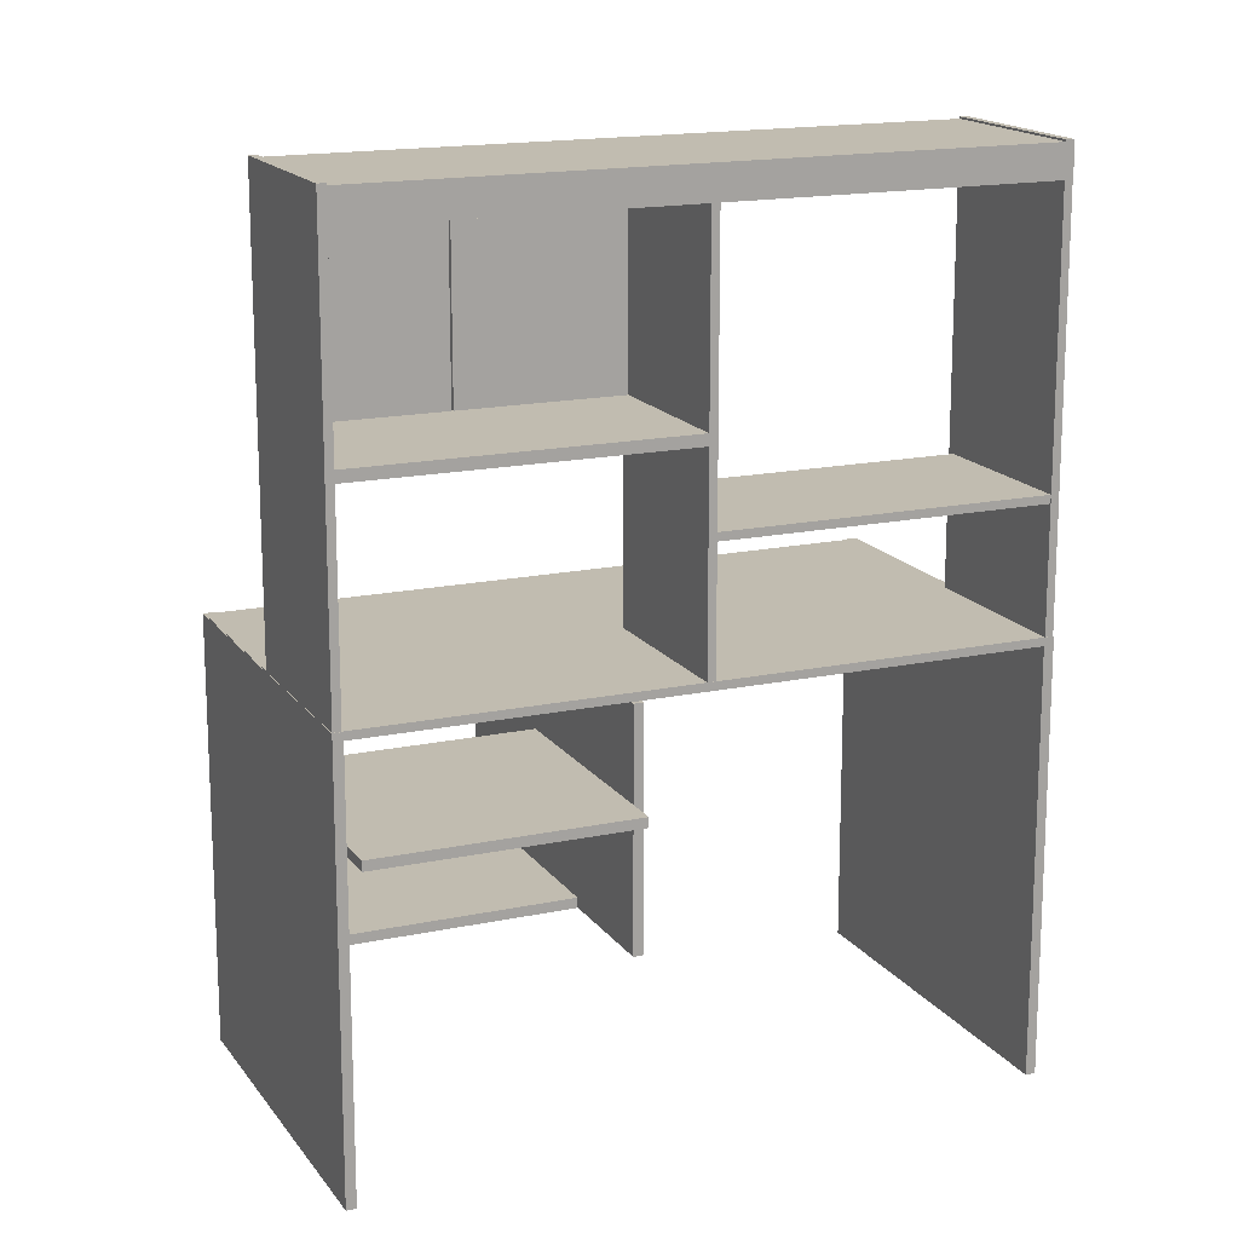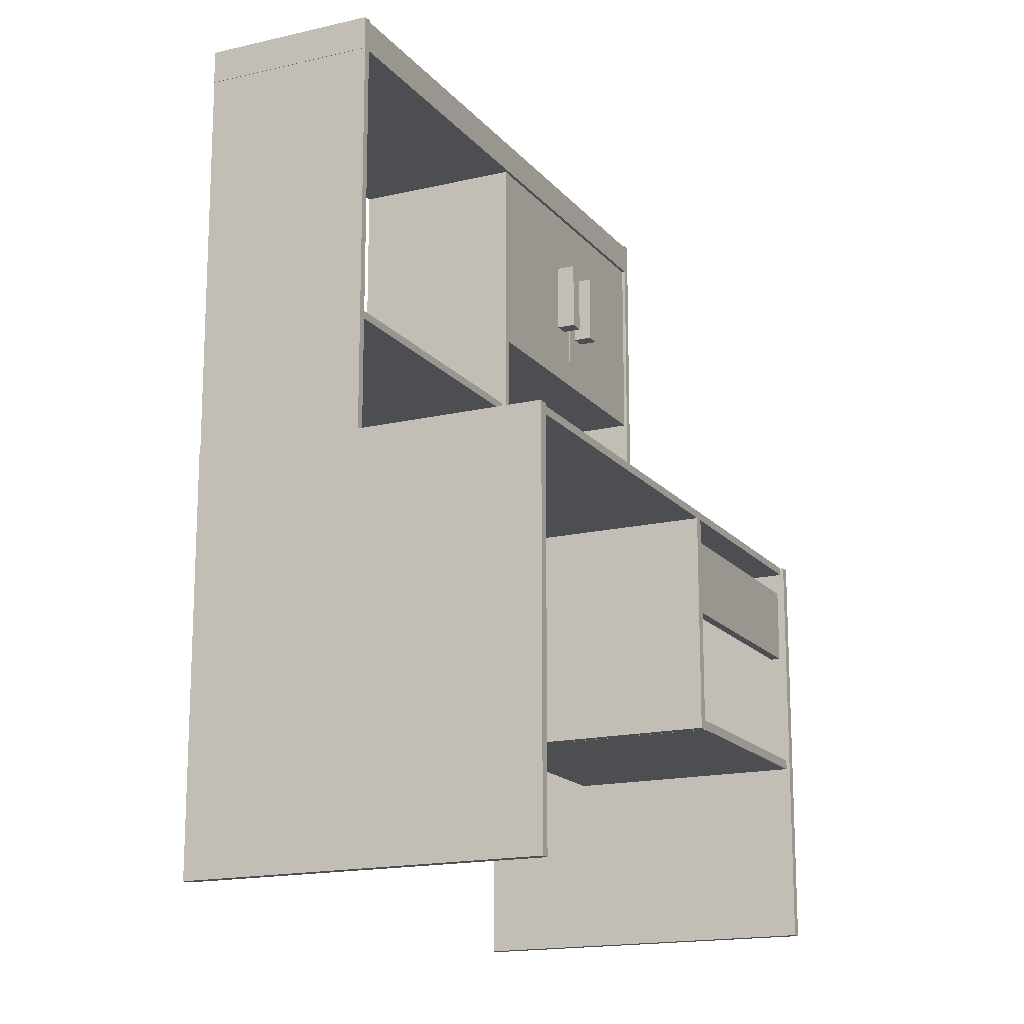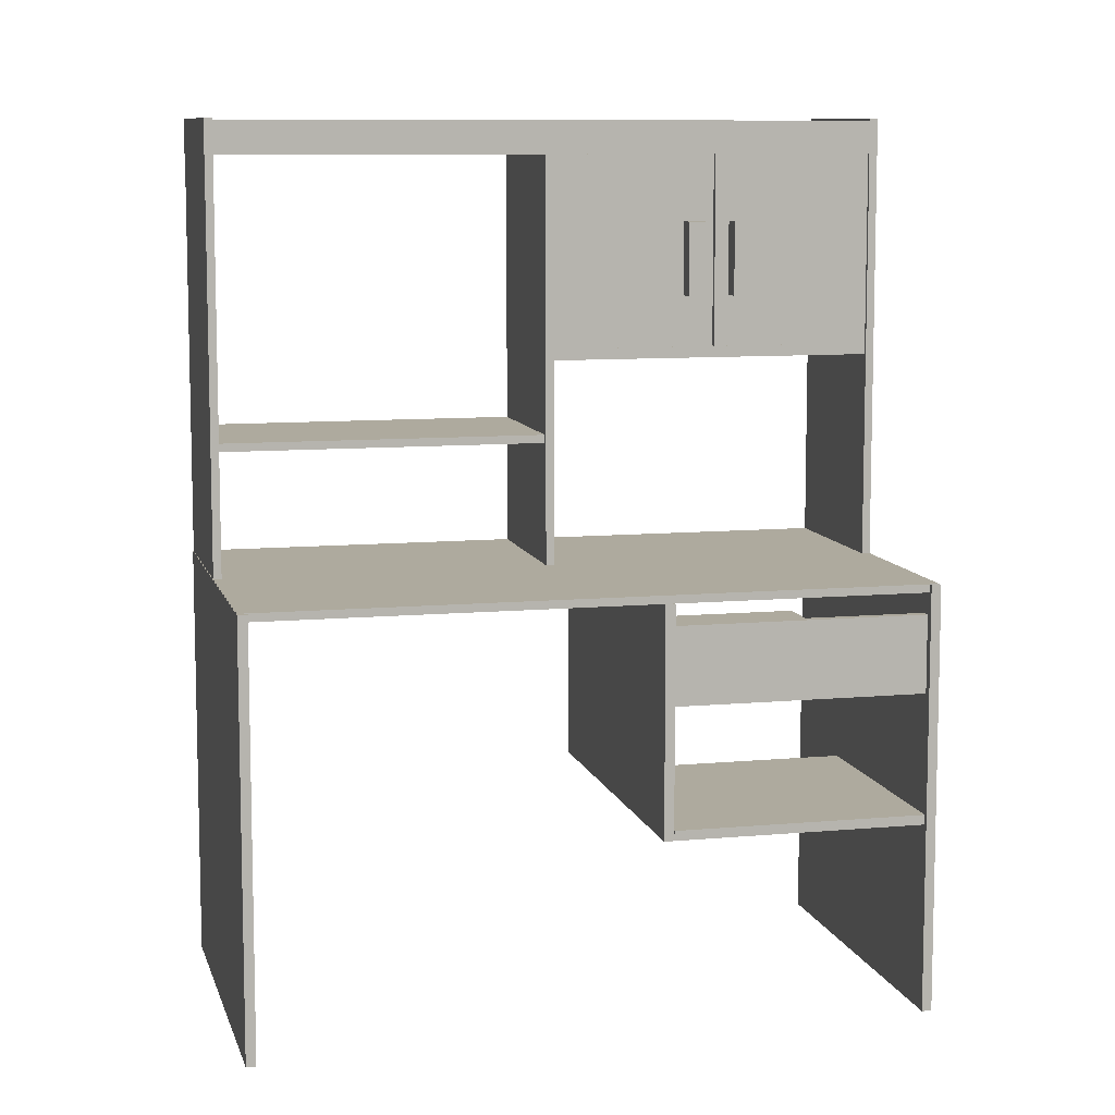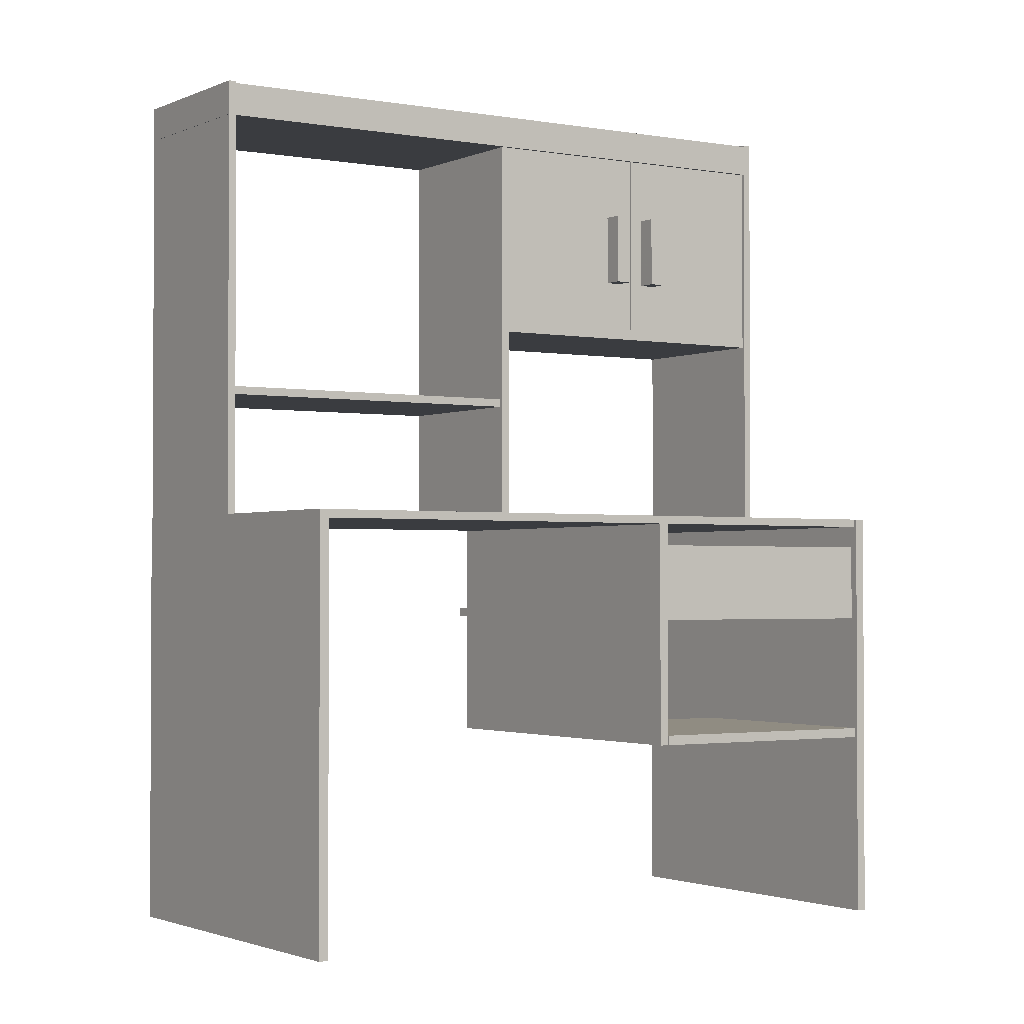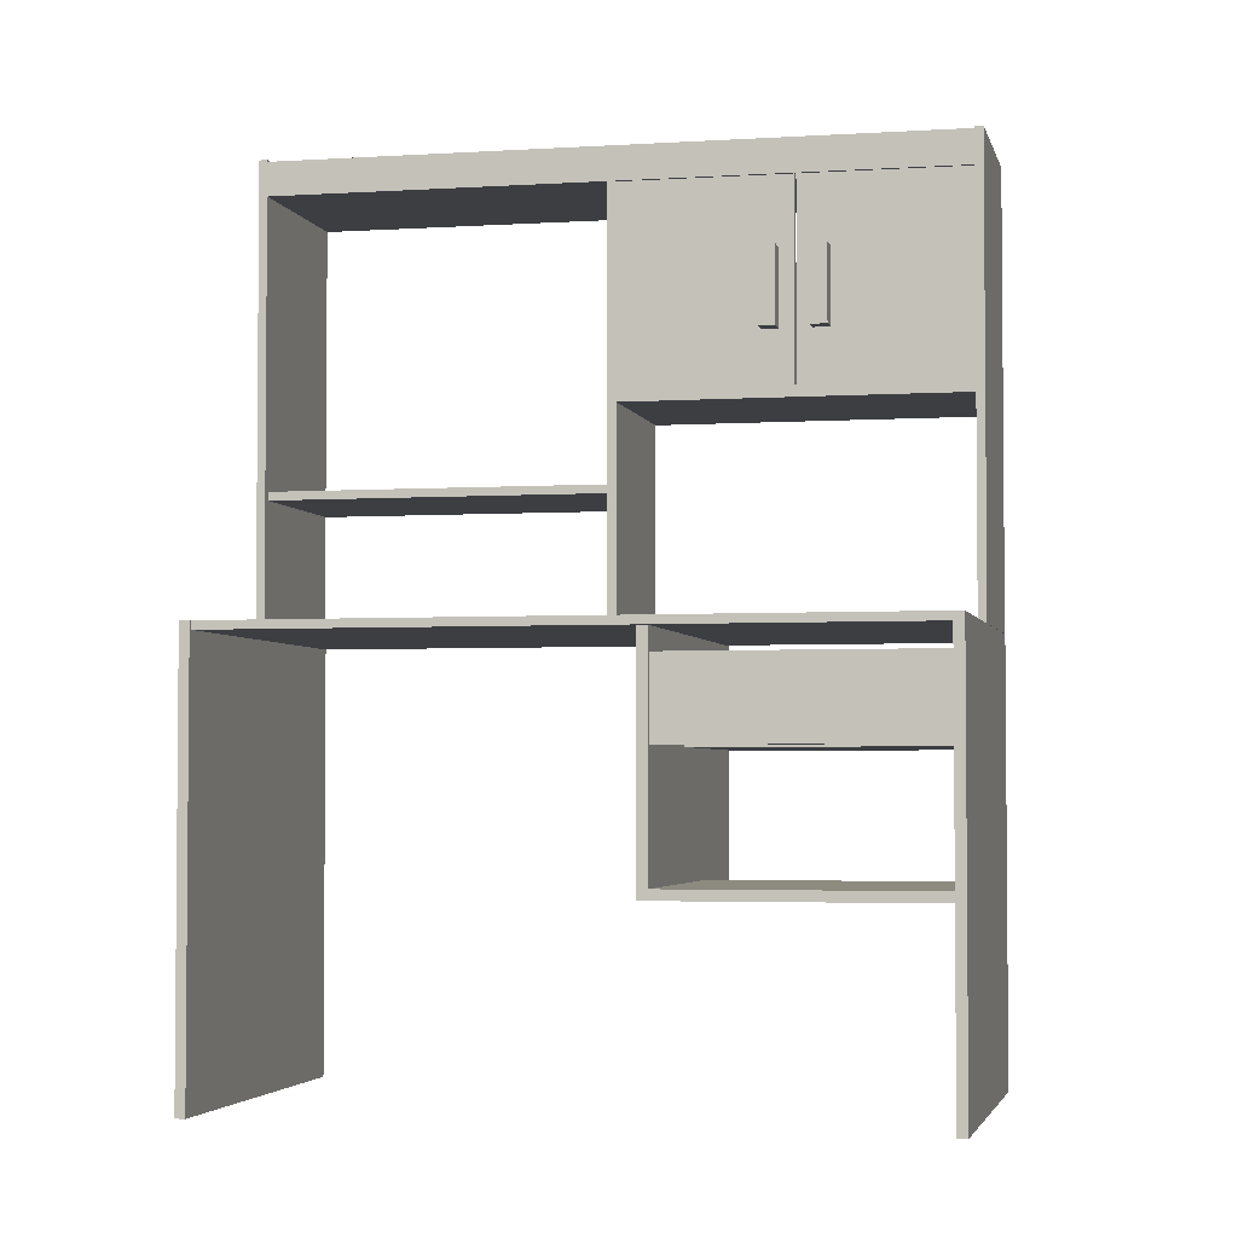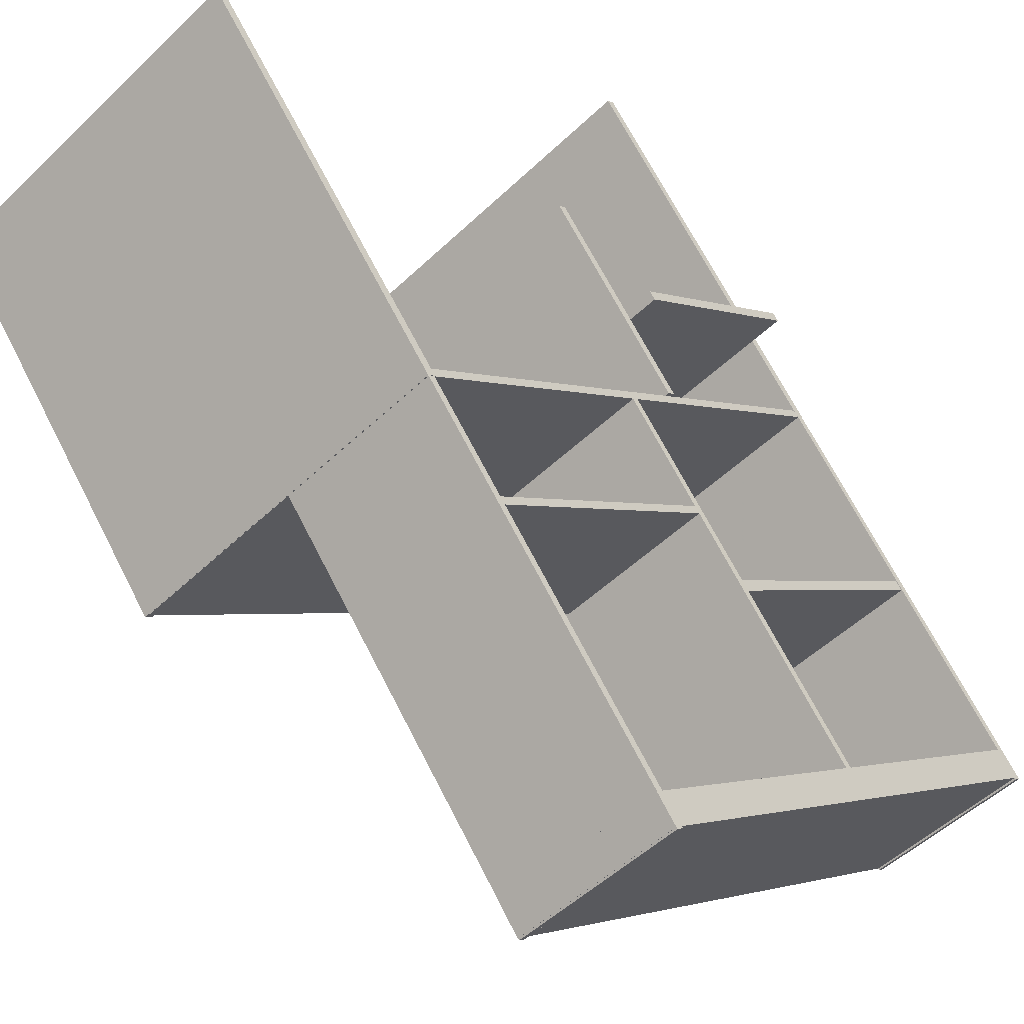
<metadata>
{"format":"obj","ext":"obj","renderer":"f3d","projection":"perspective","resolution":1024,"background":"white","views":[{"elev":16.4,"azim":-75.0,"up":"+Y"},{"elev":-16.5,"azim":64.4,"up":"+Y"},{"elev":9.2,"azim":114.9,"up":"+Y"},{"elev":-1.8,"azim":95.5,"up":"+Y"},{"elev":-3.3,"azim":141.0,"up":"+Y"},{"elev":68.4,"azim":152.9,"up":"+Z"}]}
</metadata>
<code>
v 0.4207 0.7254 0.4539
v 0.3089 0.7254 0.3139
v 0.3089 0.9404 0.3139
v 0.4207 0.9404 0.4539
v 0.3173 0.7254 0.3072
v 0.4291 0.7254 0.4472
v 0.4291 0.9404 0.4472
v 0.3173 0.9404 0.3072
v 0.1983 0.3729 0.5327
v 0.025 0.3729 0.3156
v 0.025 0.3836 0.3156
v 0.1983 0.3836 0.5327
v 0.242 0.3729 0.1423
v 0.4153 0.3729 0.3593
v 0.4153 0.3836 0.3593
v 0.242 0.3836 0.1423
v 0.5363 0.3729 0.2627
v 0.363 0.3729 0.04572
v 0.363 0.458 0.04572
v 0.5363 0.458 0.2627
v 0.3714 0.3729 0.03901
v 0.5447 0.3729 0.256
v 0.5447 0.458 0.256
v 0.3714 0.458 0.03901
v 0.2334 0.2311 0.5188
v 0.2267 0.2311 0.5104
v 0.2267 0.482 0.5104
v 0.2334 0.482 0.5188
v 0.5487 0.2311 0.2533
v 0.5554 0.2311 0.2617
v 0.5554 0.482 0.2617
v 0.5487 0.482 0.2533
v 0.2811 0.7159 0.5703
v 0.05321 0.7159 0.285
v 0.05321 0.7283 0.285
v 0.2811 0.7283 0.5703
v 0.2037 0.7159 0.1648
v 0.4316 0.7159 0.4501
v 0.4316 0.7283 0.4501
v 0.2037 0.7283 0.1648
v 0.507 0.6258 0.854
v 0.2832 0.6258 0.5738
v 0.2832 0.6347 0.5738
v 0.507 0.6347 0.854
v 0.4302 0.6258 0.4564
v 0.654 0.6258 0.7366
v 0.654 0.6347 0.7366
v 0.4302 0.6347 0.4564
v 0.5114 0.9371 0.8601
v 0.05015 0.9371 0.2825
v 0.05015 0.9729 0.2825
v 0.5114 0.9729 0.8601
v 0.2042 0.9371 0.1595
v 0.6654 0.9371 0.7371
v 0.6654 0.9729 0.7371
v 0.2042 0.9729 0.1595
v 0.3076 0.7254 0.3124
v 0.1958 0.7254 0.1724
v 0.1958 0.9404 0.1724
v 0.3076 0.9404 0.3124
v 0.2042 0.7254 0.1656
v 0.316 0.7254 0.3056
v 0.316 0.9404 0.3056
v 0.2042 0.9404 0.1656
v 0.3314 0.2311 0.4263
v 0.1581 0.2311 0.2093
v 0.1581 0.2419 0.2093
v 0.3314 0.2419 0.4263
v 0.3751 0.2311 0.03598
v 0.5484 0.2311 0.253
v 0.5484 0.2419 0.253
v 0.3751 0.2419 0.03598
v 0.5114 0.025 0.8605
v 0.5046 0.025 0.8521
v 0.5046 0.4909 0.8521
v 0.5114 0.4909 0.8605
v 0.8267 0.025 0.595
v 0.8334 0.025 0.6034
v 0.8334 0.4909 0.6034
v 0.8267 0.4909 0.595
v 0.5111 0.4912 0.8597
v 0.5055 0.4912 0.8527
v 0.5055 0.975 0.8527
v 0.5111 0.975 0.8597
v 0.6595 0.4912 0.7297
v 0.6651 0.4912 0.7367
v 0.6651 0.975 0.7367
v 0.6595 0.975 0.7297
v 0.3376 0.7842 0.3339
v 0.3264 0.7842 0.3199
v 0.3264 0.8648 0.3199
v 0.3376 0.8648 0.3339
v 0.3439 0.7842 0.3059
v 0.3551 0.7842 0.3199
v 0.3551 0.8648 0.3199
v 0.3439 0.8648 0.3059
v 0.05616 0.025 0.2906
v 0.04945 0.025 0.2822
v 0.04945 0.4909 0.2822
v 0.05616 0.4909 0.2906
v 0.3715 0.025 0.025
v 0.3782 0.025 0.0334
v 0.3782 0.4909 0.0334
v 0.3715 0.4909 0.025
v 0.05548 0.4912 0.2892
v 0.04989 0.4912 0.2822
v 0.04989 0.975 0.2822
v 0.05548 0.975 0.2892
v 0.2039 0.4912 0.1592
v 0.2095 0.4912 0.1662
v 0.2095 0.975 0.1662
v 0.2039 0.975 0.1592
v 0.3054 0.7842 0.2939
v 0.2942 0.7842 0.2799
v 0.2942 0.8648 0.2799
v 0.3054 0.8648 0.2939
v 0.3117 0.7842 0.2659
v 0.3229 0.7842 0.2799
v 0.3229 0.8648 0.2799
v 0.3117 0.8648 0.2659
v 0.2838 0.4888 0.5746
v 0.2782 0.4888 0.5676
v 0.2782 0.9547 0.5676
v 0.2838 0.9547 0.5746
v 0.4294 0.4888 0.4469
v 0.435 0.4888 0.4539
v 0.435 0.9547 0.4539
v 0.4294 0.9547 0.4469
v 0.5114 0.4824 0.8601
v 0.05011 0.4824 0.2826
v 0.05011 0.4914 0.2826
v 0.5114 0.4914 0.8601
v 0.3686 0.4824 0.02819
v 0.8299 0.4824 0.6057
v 0.8299 0.4914 0.6057
v 0.3686 0.4914 0.02819
f 1 2 3
f 5 2 1
f 6 1 4
f 7 4 3
f 5 6 7
f 2 5 8
f 9 10 11
f 13 10 9
f 14 9 12
f 15 12 11
f 13 14 15
f 10 13 16
f 17 18 19
f 21 18 17
f 22 17 20
f 23 20 19
f 21 22 23
f 18 21 24
f 25 26 27
f 29 26 25
f 30 25 28
f 31 28 27
f 29 30 31
f 26 29 32
f 33 34 35
f 37 34 33
f 38 33 36
f 39 36 35
f 37 38 39
f 34 37 40
f 41 42 43
f 45 42 41
f 46 41 44
f 47 44 43
f 45 46 47
f 42 45 48
f 49 50 51
f 53 50 49
f 54 49 52
f 55 52 51
f 53 54 55
f 50 53 56
f 57 58 59
f 61 58 57
f 62 57 60
f 63 60 59
f 61 62 63
f 58 61 64
f 65 66 67
f 69 66 65
f 70 65 68
f 71 68 67
f 69 70 71
f 66 69 72
f 73 74 75
f 77 74 73
f 78 73 76
f 79 76 75
f 77 78 79
f 74 77 80
f 81 82 83
f 85 82 81
f 86 81 84
f 87 84 83
f 85 86 87
f 82 85 88
f 89 90 91
f 93 90 89
f 94 89 92
f 95 92 91
f 93 94 95
f 90 93 96
f 97 98 99
f 101 98 97
f 102 97 100
f 103 100 99
f 101 102 103
f 98 101 104
f 105 106 107
f 109 106 105
f 110 105 108
f 111 108 107
f 109 110 111
f 106 109 112
f 113 114 115
f 117 114 113
f 118 113 116
f 119 116 115
f 117 118 119
f 114 117 120
f 121 122 123
f 125 122 121
f 126 121 124
f 127 124 123
f 125 126 127
f 122 125 128
f 129 130 131
f 133 130 129
f 134 129 132
f 135 132 131
f 133 134 135
f 130 133 136
f 1 3 4
f 5 1 6
f 6 4 7
f 7 3 8
f 5 7 8
f 2 8 3
f 9 11 12
f 13 9 14
f 14 12 15
f 15 11 16
f 13 15 16
f 10 16 11
f 17 19 20
f 21 17 22
f 22 20 23
f 23 19 24
f 21 23 24
f 18 24 19
f 25 27 28
f 29 25 30
f 30 28 31
f 31 27 32
f 29 31 32
f 26 32 27
f 33 35 36
f 37 33 38
f 38 36 39
f 39 35 40
f 37 39 40
f 34 40 35
f 41 43 44
f 45 41 46
f 46 44 47
f 47 43 48
f 45 47 48
f 42 48 43
f 49 51 52
f 53 49 54
f 54 52 55
f 55 51 56
f 53 55 56
f 50 56 51
f 57 59 60
f 61 57 62
f 62 60 63
f 63 59 64
f 61 63 64
f 58 64 59
f 65 67 68
f 69 65 70
f 70 68 71
f 71 67 72
f 69 71 72
f 66 72 67
f 73 75 76
f 77 73 78
f 78 76 79
f 79 75 80
f 77 79 80
f 74 80 75
f 81 83 84
f 85 81 86
f 86 84 87
f 87 83 88
f 85 87 88
f 82 88 83
f 89 91 92
f 93 89 94
f 94 92 95
f 95 91 96
f 93 95 96
f 90 96 91
f 97 99 100
f 101 97 102
f 102 100 103
f 103 99 104
f 101 103 104
f 98 104 99
f 105 107 108
f 109 105 110
f 110 108 111
f 111 107 112
f 109 111 112
f 106 112 107
f 113 115 116
f 117 113 118
f 118 116 119
f 119 115 120
f 117 119 120
f 114 120 115
f 121 123 124
f 125 121 126
f 126 124 127
f 127 123 128
f 125 127 128
f 122 128 123
f 129 131 132
f 133 129 134
f 134 132 135
f 135 131 136
f 133 135 136
f 130 136 131

</code>
